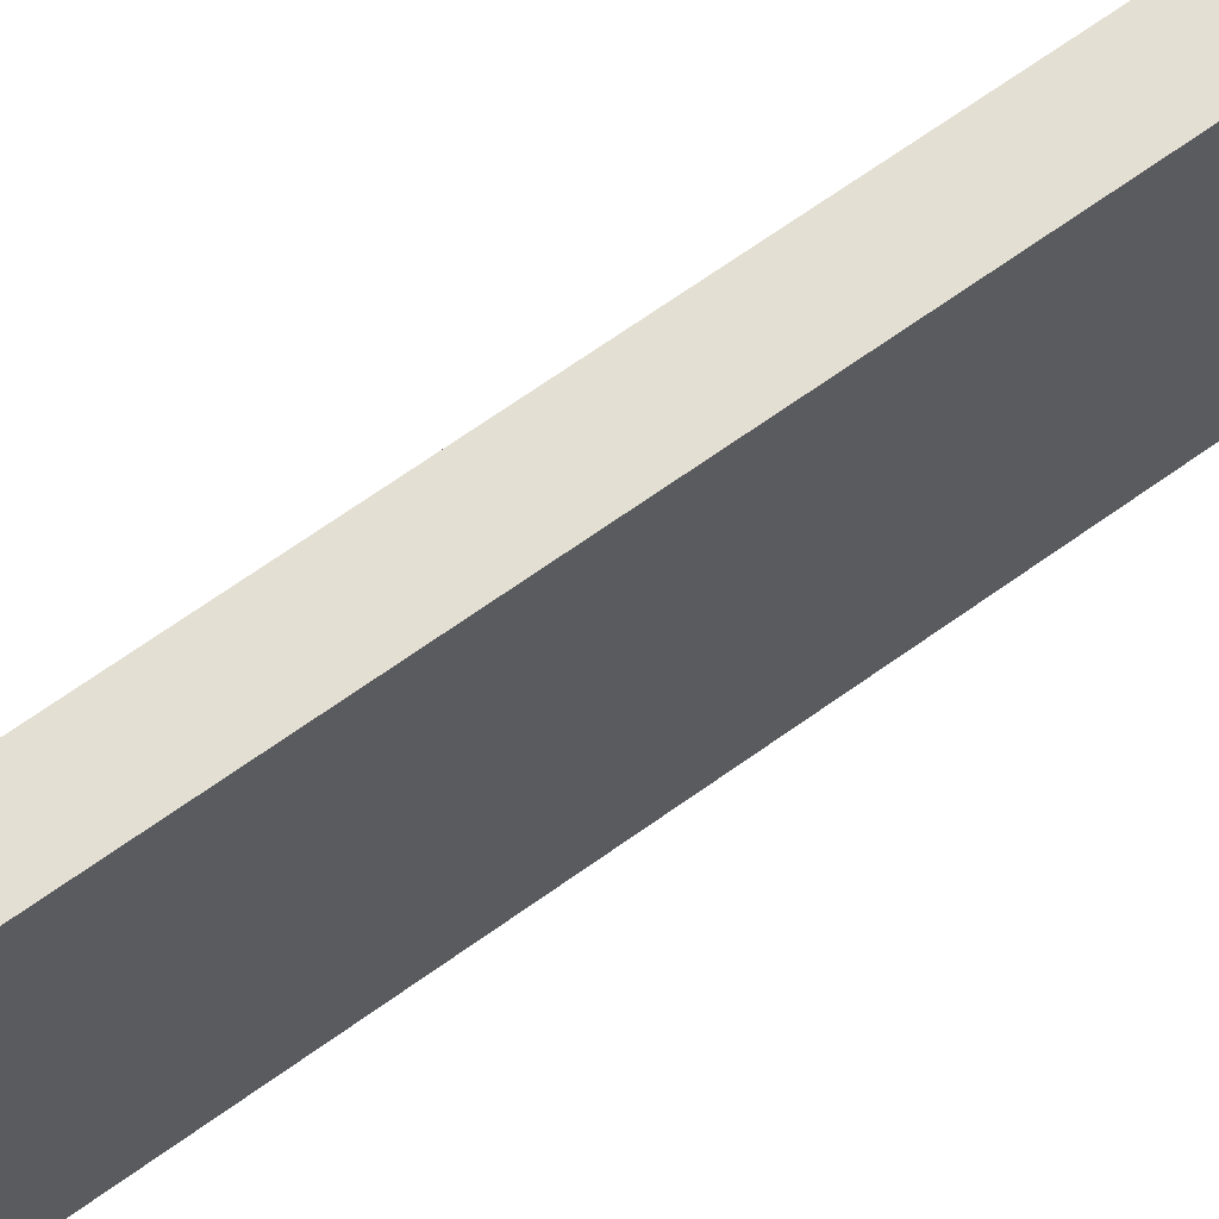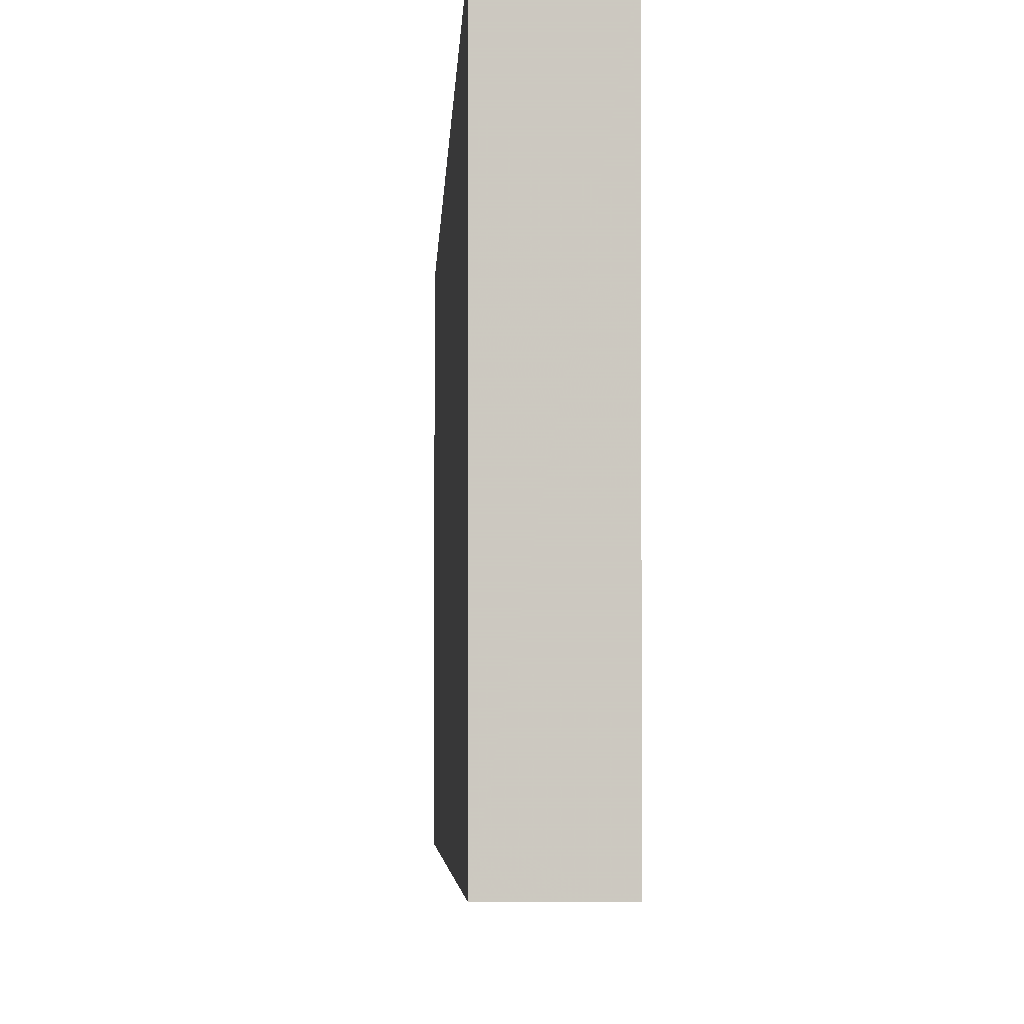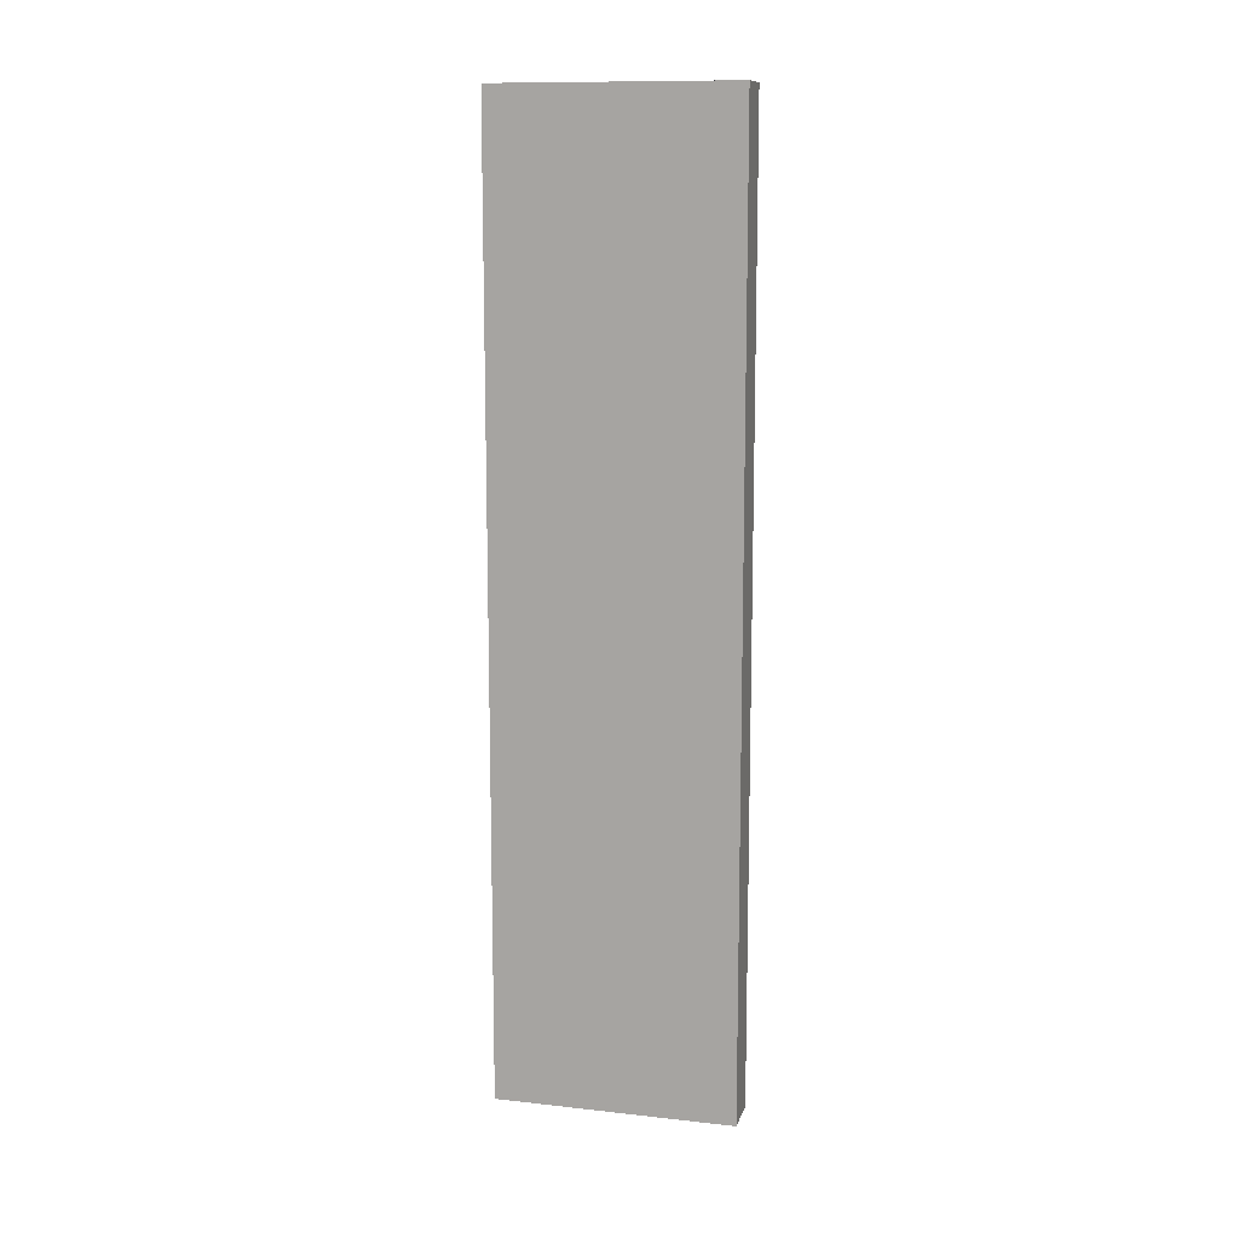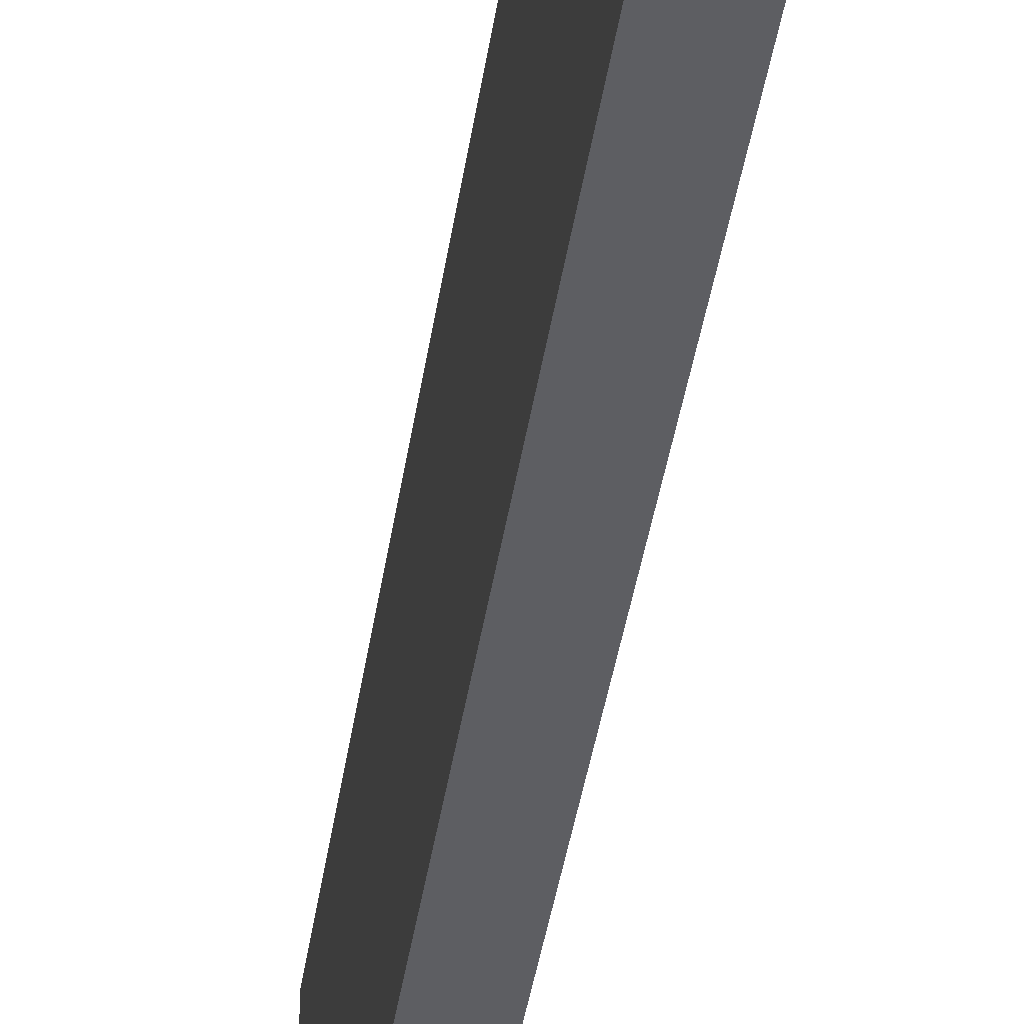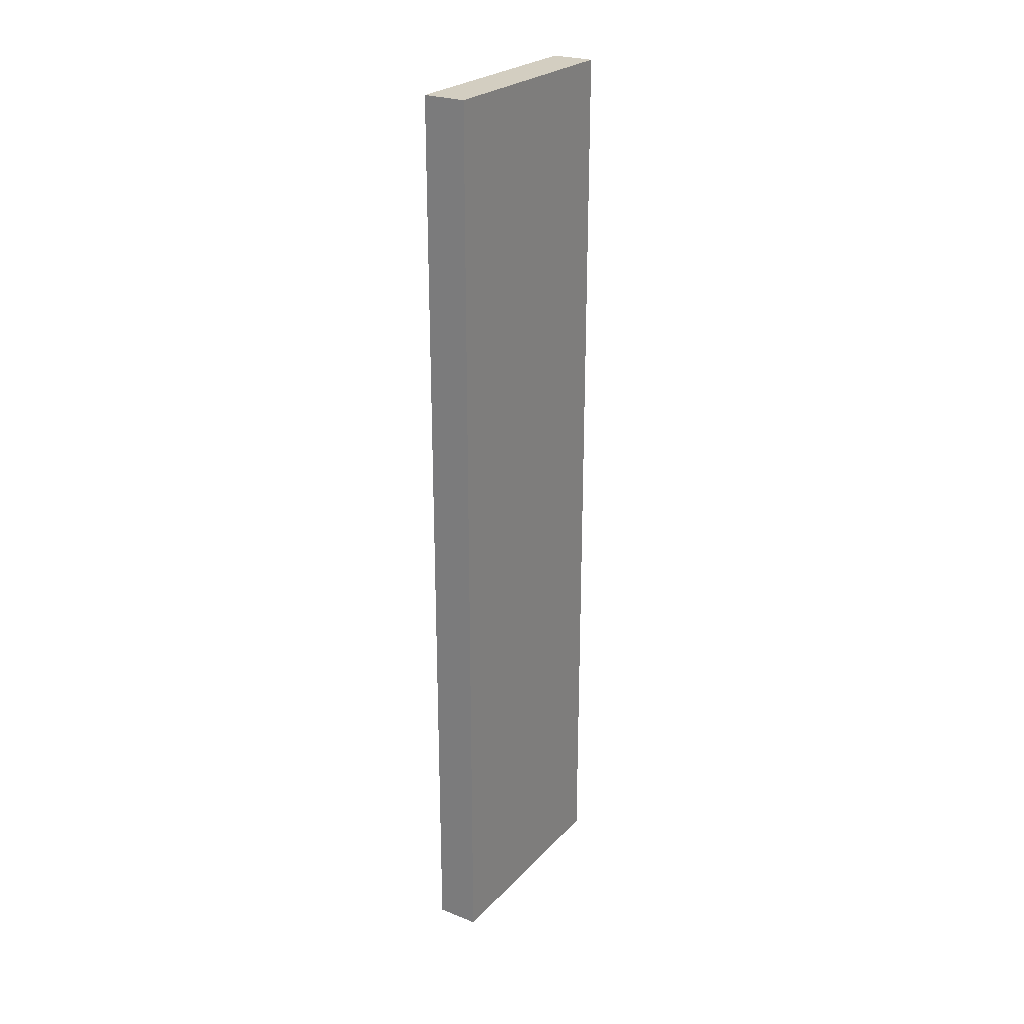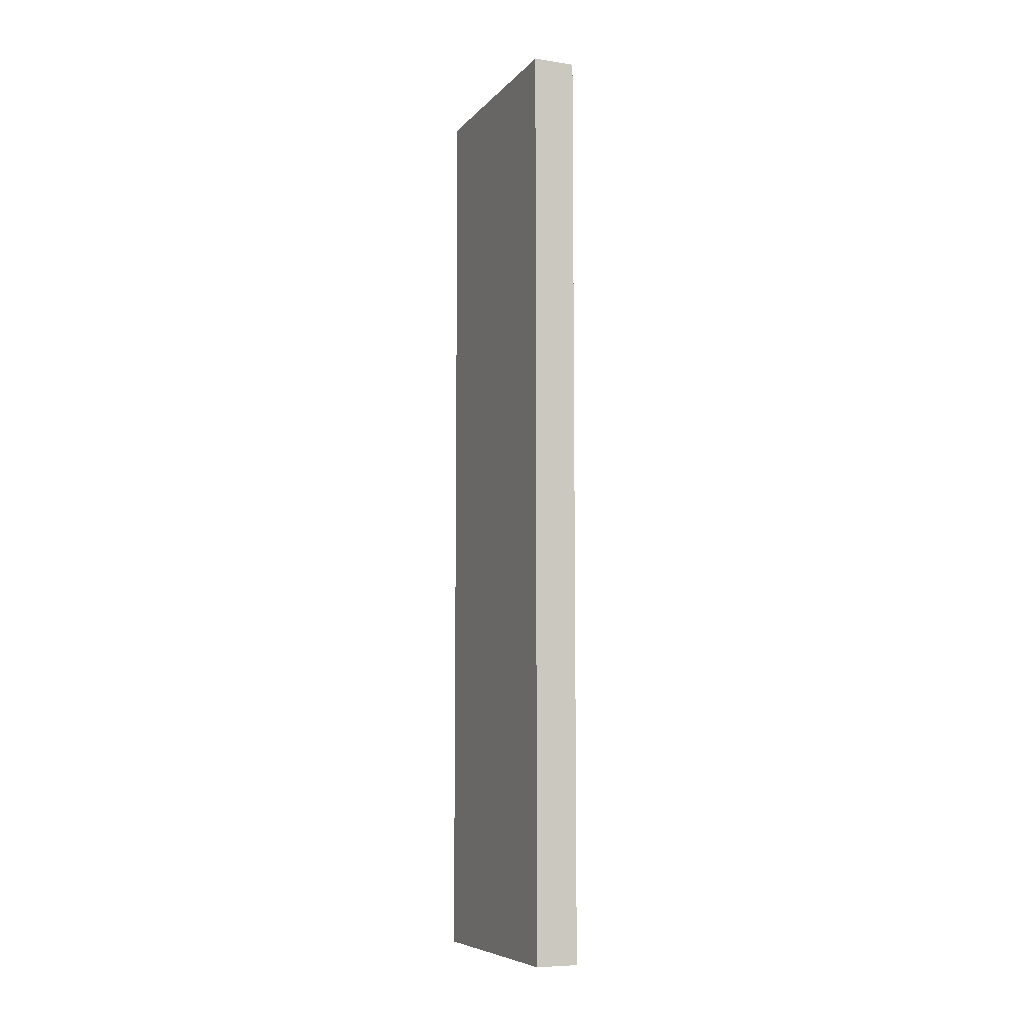
<metadata>
{"format":"obj","ext":"obj","renderer":"f3d","projection":"perspective","resolution":1024,"background":"white","views":[{"elev":66.5,"azim":54.1,"up":"+Z"},{"elev":-2.5,"azim":-1.3,"up":"+Z"},{"elev":12.1,"azim":104.5,"up":"+Y"},{"elev":-38.5,"azim":172.0,"up":"+Z"},{"elev":25.2,"azim":-147.7,"up":"+Y"},{"elev":-7.5,"azim":-22.4,"up":"+Y"}]}
</metadata>
<code>
v -0.007427 -0.1846 0.3482
v -0.007427 -0.3293 0.3482
v -0.007427 -0.1846 0.312
v -0.01408 -0.1846 0.312
v -0.01408 -0.3293 0.3482
v -0.01408 -0.3293 0.312
v -0.01408 -0.1846 0.3482
v -0.007427 -0.3293 0.312
f 1 2 3
f 1 3 4
f 5 2 1
f 6 4 3
f 6 5 4
f 6 2 5
f 7 5 1
f 7 1 4
f 7 4 5
f 8 6 3
f 8 3 2
f 8 2 6

</code>
